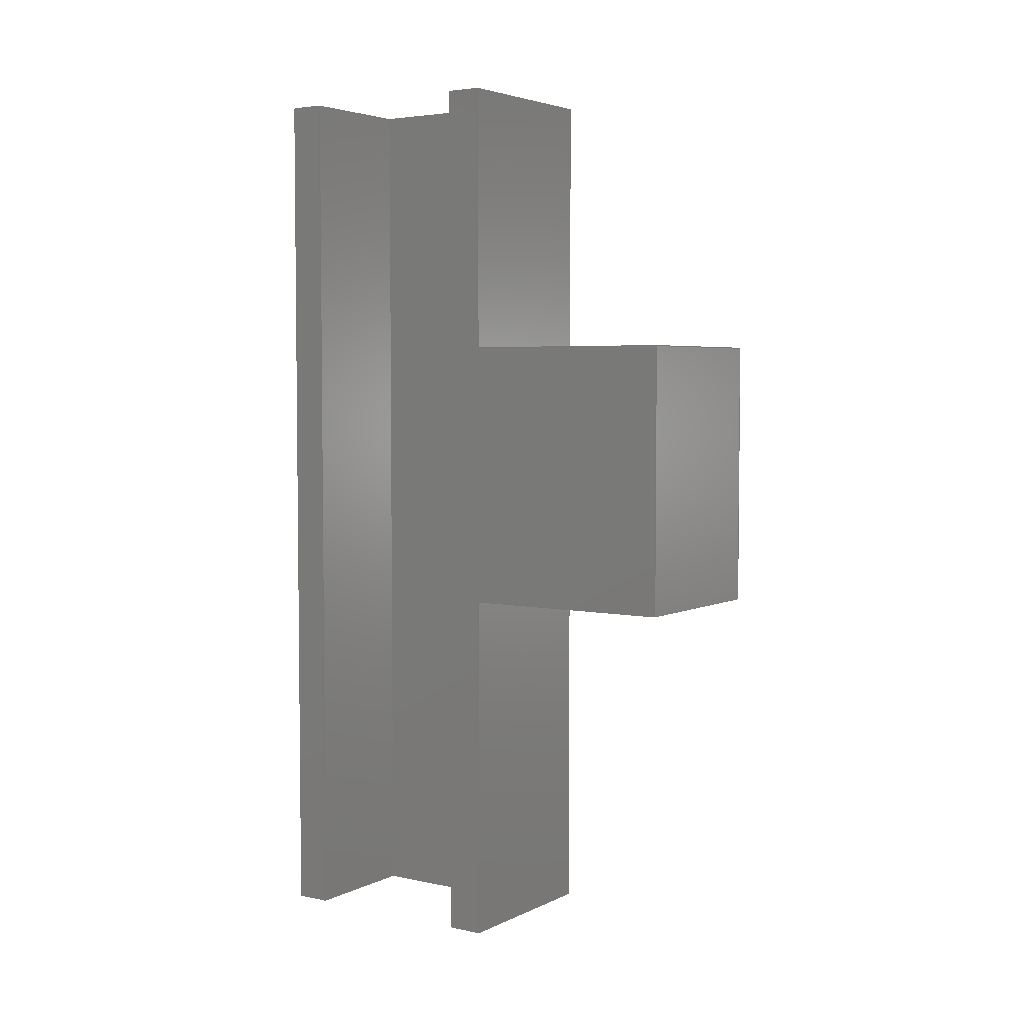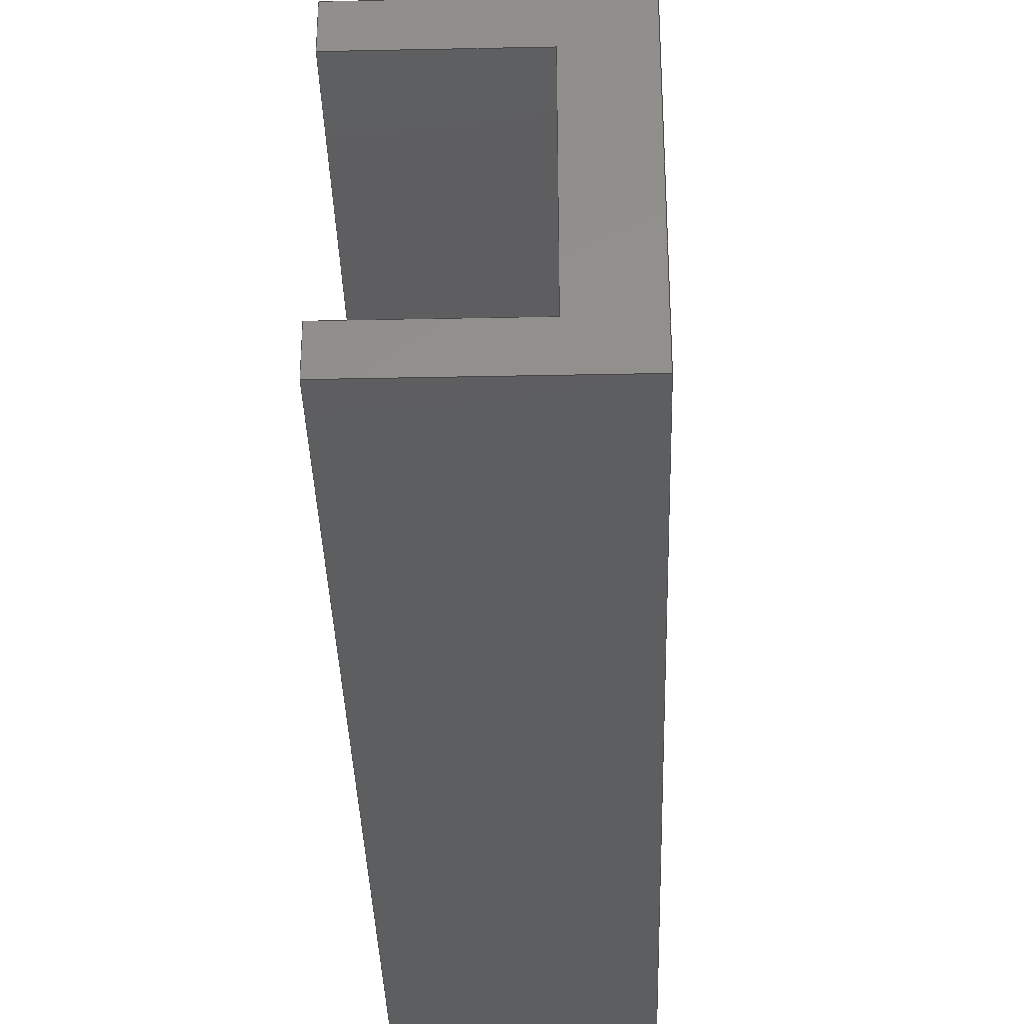
<metadata>
{"format":"step","ext":"step","renderer":"f3d","projection":"perspective","resolution":1024,"background":"white","views":[{"elev":4.2,"azim":124.3,"up":"+Z"},{"elev":-34.9,"azim":-178.4,"up":"+Y"}]}
</metadata>
<code>
ISO-10303-21;
DATA;
#1=MECHANICAL_DESIGN_GEOMETRIC_PRESENTATION_REPRESENTATION('',(#4),#438);
#2=SHAPE_REPRESENTATION_RELATIONSHIP('SRR','None',#445,#3);
#3=ADVANCED_BREP_SHAPE_REPRESENTATION('',(#5),#437);
#4=STYLED_ITEM('',(#454),#5);
#5=MANIFOLD_SOLID_BREP('Body1',#266);
#6=FACE_OUTER_BOUND('',#20,.T.);
#7=FACE_OUTER_BOUND('',#21,.T.);
#8=FACE_OUTER_BOUND('',#22,.T.);
#9=FACE_OUTER_BOUND('',#23,.T.);
#10=FACE_OUTER_BOUND('',#24,.T.);
#11=FACE_OUTER_BOUND('',#25,.T.);
#12=FACE_OUTER_BOUND('',#26,.T.);
#13=FACE_OUTER_BOUND('',#27,.T.);
#14=FACE_OUTER_BOUND('',#28,.T.);
#15=FACE_OUTER_BOUND('',#29,.T.);
#16=FACE_OUTER_BOUND('',#30,.T.);
#17=FACE_OUTER_BOUND('',#31,.T.);
#18=FACE_OUTER_BOUND('',#32,.T.);
#19=FACE_OUTER_BOUND('',#33,.T.);
#20=EDGE_LOOP('',(#166,#167,#168,#169));
#21=EDGE_LOOP('',(#170,#171,#172,#173));
#22=EDGE_LOOP('',(#174,#175,#176,#177));
#23=EDGE_LOOP('',(#178,#179,#180,#181));
#24=EDGE_LOOP('',(#182,#183,#184,#185));
#25=EDGE_LOOP('',(#186,#187,#188,#189));
#26=EDGE_LOOP('',(#190,#191,#192,#193));
#27=EDGE_LOOP('',(#194,#195,#196,#197));
#28=EDGE_LOOP('',(#198,#199,#200,#201));
#29=EDGE_LOOP('',(#202,#203,#204,#205));
#30=EDGE_LOOP('',(#206,#207,#208,#209,#210,#211,#212,#213));
#31=EDGE_LOOP('',(#214,#215,#216,#217,#218,#219,#220,#221));
#32=EDGE_LOOP('',(#222,#223,#224,#225,#226,#227,#228,#229));
#33=EDGE_LOOP('',(#230,#231,#232,#233,#234,#235,#236,#237));
#34=LINE('',#364,#70);
#35=LINE('',#366,#71);
#36=LINE('',#368,#72);
#37=LINE('',#369,#73);
#38=LINE('',#372,#74);
#39=LINE('',#374,#75);
#40=LINE('',#375,#76);
#41=LINE('',#378,#77);
#42=LINE('',#380,#78);
#43=LINE('',#381,#79);
#44=LINE('',#384,#80);
#45=LINE('',#386,#81);
#46=LINE('',#387,#82);
#47=LINE('',#390,#83);
#48=LINE('',#392,#84);
#49=LINE('',#393,#85);
#50=LINE('',#397,#86);
#51=LINE('',#399,#87);
#52=LINE('',#401,#88);
#53=LINE('',#402,#89);
#54=LINE('',#405,#90);
#55=LINE('',#407,#91);
#56=LINE('',#408,#92);
#57=LINE('',#411,#93);
#58=LINE('',#413,#94);
#59=LINE('',#414,#95);
#60=LINE('',#417,#96);
#61=LINE('',#419,#97);
#62=LINE('',#420,#98);
#63=LINE('',#423,#99);
#64=LINE('',#425,#100);
#65=LINE('',#426,#101);
#66=LINE('',#428,#102);
#67=LINE('',#429,#103);
#68=LINE('',#431,#104);
#69=LINE('',#432,#105);
#70=VECTOR('',#298,1);
#71=VECTOR('',#299,1);
#72=VECTOR('',#300,1);
#73=VECTOR('',#301,1);
#74=VECTOR('',#304,1);
#75=VECTOR('',#305,1);
#76=VECTOR('',#306,1);
#77=VECTOR('',#309,1);
#78=VECTOR('',#310,1);
#79=VECTOR('',#311,1);
#80=VECTOR('',#314,1);
#81=VECTOR('',#315,1);
#82=VECTOR('',#316,1);
#83=VECTOR('',#319,1);
#84=VECTOR('',#320,1);
#85=VECTOR('',#321,1);
#86=VECTOR('',#324,1);
#87=VECTOR('',#325,1);
#88=VECTOR('',#326,1);
#89=VECTOR('',#327,1);
#90=VECTOR('',#330,1);
#91=VECTOR('',#331,1);
#92=VECTOR('',#332,1);
#93=VECTOR('',#335,1);
#94=VECTOR('',#336,1);
#95=VECTOR('',#337,1);
#96=VECTOR('',#340,1);
#97=VECTOR('',#341,1);
#98=VECTOR('',#342,1);
#99=VECTOR('',#345,1);
#100=VECTOR('',#346,1);
#101=VECTOR('',#347,1);
#102=VECTOR('',#350,1);
#103=VECTOR('',#351,1);
#104=VECTOR('',#354,1);
#105=VECTOR('',#355,1);
#106=VERTEX_POINT('',#362);
#107=VERTEX_POINT('',#363);
#108=VERTEX_POINT('',#365);
#109=VERTEX_POINT('',#367);
#110=VERTEX_POINT('',#371);
#111=VERTEX_POINT('',#373);
#112=VERTEX_POINT('',#377);
#113=VERTEX_POINT('',#379);
#114=VERTEX_POINT('',#383);
#115=VERTEX_POINT('',#385);
#116=VERTEX_POINT('',#389);
#117=VERTEX_POINT('',#391);
#118=VERTEX_POINT('',#395);
#119=VERTEX_POINT('',#396);
#120=VERTEX_POINT('',#398);
#121=VERTEX_POINT('',#400);
#122=VERTEX_POINT('',#404);
#123=VERTEX_POINT('',#406);
#124=VERTEX_POINT('',#410);
#125=VERTEX_POINT('',#412);
#126=VERTEX_POINT('',#416);
#127=VERTEX_POINT('',#418);
#128=VERTEX_POINT('',#422);
#129=VERTEX_POINT('',#424);
#130=EDGE_CURVE('',#106,#107,#34,.T.);
#131=EDGE_CURVE('',#107,#108,#35,.T.);
#132=EDGE_CURVE('',#109,#108,#36,.T.);
#133=EDGE_CURVE('',#106,#109,#37,.T.);
#134=EDGE_CURVE('',#110,#106,#38,.T.);
#135=EDGE_CURVE('',#111,#109,#39,.T.);
#136=EDGE_CURVE('',#110,#111,#40,.T.);
#137=EDGE_CURVE('',#107,#112,#41,.T.);
#138=EDGE_CURVE('',#113,#112,#42,.T.);
#139=EDGE_CURVE('',#108,#113,#43,.T.);
#140=EDGE_CURVE('',#111,#114,#44,.T.);
#141=EDGE_CURVE('',#115,#114,#45,.T.);
#142=EDGE_CURVE('',#110,#115,#46,.T.);
#143=EDGE_CURVE('',#116,#112,#47,.T.);
#144=EDGE_CURVE('',#117,#116,#48,.T.);
#145=EDGE_CURVE('',#117,#113,#49,.T.);
#146=EDGE_CURVE('',#118,#119,#50,.T.);
#147=EDGE_CURVE('',#118,#120,#51,.T.);
#148=EDGE_CURVE('',#121,#120,#52,.T.);
#149=EDGE_CURVE('',#119,#121,#53,.T.);
#150=EDGE_CURVE('',#119,#122,#54,.T.);
#151=EDGE_CURVE('',#123,#121,#55,.T.);
#152=EDGE_CURVE('',#122,#123,#56,.T.);
#153=EDGE_CURVE('',#122,#124,#57,.T.);
#154=EDGE_CURVE('',#125,#123,#58,.T.);
#155=EDGE_CURVE('',#124,#125,#59,.T.);
#156=EDGE_CURVE('',#124,#126,#60,.T.);
#157=EDGE_CURVE('',#127,#125,#61,.T.);
#158=EDGE_CURVE('',#126,#127,#62,.T.);
#159=EDGE_CURVE('',#126,#128,#63,.T.);
#160=EDGE_CURVE('',#129,#127,#64,.T.);
#161=EDGE_CURVE('',#128,#129,#65,.T.);
#162=EDGE_CURVE('',#128,#117,#66,.T.);
#163=EDGE_CURVE('',#114,#129,#67,.T.);
#164=EDGE_CURVE('',#116,#118,#68,.T.);
#165=EDGE_CURVE('',#120,#115,#69,.T.);
#166=ORIENTED_EDGE('',*,*,#130,.T.);
#167=ORIENTED_EDGE('',*,*,#131,.T.);
#168=ORIENTED_EDGE('',*,*,#132,.F.);
#169=ORIENTED_EDGE('',*,*,#133,.F.);
#170=ORIENTED_EDGE('',*,*,#134,.T.);
#171=ORIENTED_EDGE('',*,*,#133,.T.);
#172=ORIENTED_EDGE('',*,*,#135,.F.);
#173=ORIENTED_EDGE('',*,*,#136,.F.);
#174=ORIENTED_EDGE('',*,*,#137,.T.);
#175=ORIENTED_EDGE('',*,*,#138,.F.);
#176=ORIENTED_EDGE('',*,*,#139,.F.);
#177=ORIENTED_EDGE('',*,*,#131,.F.);
#178=ORIENTED_EDGE('',*,*,#136,.T.);
#179=ORIENTED_EDGE('',*,*,#140,.T.);
#180=ORIENTED_EDGE('',*,*,#141,.F.);
#181=ORIENTED_EDGE('',*,*,#142,.F.);
#182=ORIENTED_EDGE('',*,*,#138,.T.);
#183=ORIENTED_EDGE('',*,*,#143,.F.);
#184=ORIENTED_EDGE('',*,*,#144,.F.);
#185=ORIENTED_EDGE('',*,*,#145,.T.);
#186=ORIENTED_EDGE('',*,*,#146,.F.);
#187=ORIENTED_EDGE('',*,*,#147,.T.);
#188=ORIENTED_EDGE('',*,*,#148,.F.);
#189=ORIENTED_EDGE('',*,*,#149,.F.);
#190=ORIENTED_EDGE('',*,*,#150,.F.);
#191=ORIENTED_EDGE('',*,*,#149,.T.);
#192=ORIENTED_EDGE('',*,*,#151,.F.);
#193=ORIENTED_EDGE('',*,*,#152,.F.);
#194=ORIENTED_EDGE('',*,*,#153,.F.);
#195=ORIENTED_EDGE('',*,*,#152,.T.);
#196=ORIENTED_EDGE('',*,*,#154,.F.);
#197=ORIENTED_EDGE('',*,*,#155,.F.);
#198=ORIENTED_EDGE('',*,*,#156,.F.);
#199=ORIENTED_EDGE('',*,*,#155,.T.);
#200=ORIENTED_EDGE('',*,*,#157,.F.);
#201=ORIENTED_EDGE('',*,*,#158,.F.);
#202=ORIENTED_EDGE('',*,*,#159,.F.);
#203=ORIENTED_EDGE('',*,*,#158,.T.);
#204=ORIENTED_EDGE('',*,*,#160,.F.);
#205=ORIENTED_EDGE('',*,*,#161,.F.);
#206=ORIENTED_EDGE('',*,*,#162,.F.);
#207=ORIENTED_EDGE('',*,*,#161,.T.);
#208=ORIENTED_EDGE('',*,*,#163,.F.);
#209=ORIENTED_EDGE('',*,*,#140,.F.);
#210=ORIENTED_EDGE('',*,*,#135,.T.);
#211=ORIENTED_EDGE('',*,*,#132,.T.);
#212=ORIENTED_EDGE('',*,*,#139,.T.);
#213=ORIENTED_EDGE('',*,*,#145,.F.);
#214=ORIENTED_EDGE('',*,*,#164,.F.);
#215=ORIENTED_EDGE('',*,*,#143,.T.);
#216=ORIENTED_EDGE('',*,*,#137,.F.);
#217=ORIENTED_EDGE('',*,*,#130,.F.);
#218=ORIENTED_EDGE('',*,*,#134,.F.);
#219=ORIENTED_EDGE('',*,*,#142,.T.);
#220=ORIENTED_EDGE('',*,*,#165,.F.);
#221=ORIENTED_EDGE('',*,*,#147,.F.);
#222=ORIENTED_EDGE('',*,*,#164,.T.);
#223=ORIENTED_EDGE('',*,*,#146,.T.);
#224=ORIENTED_EDGE('',*,*,#150,.T.);
#225=ORIENTED_EDGE('',*,*,#153,.T.);
#226=ORIENTED_EDGE('',*,*,#156,.T.);
#227=ORIENTED_EDGE('',*,*,#159,.T.);
#228=ORIENTED_EDGE('',*,*,#162,.T.);
#229=ORIENTED_EDGE('',*,*,#144,.T.);
#230=ORIENTED_EDGE('',*,*,#165,.T.);
#231=ORIENTED_EDGE('',*,*,#141,.T.);
#232=ORIENTED_EDGE('',*,*,#163,.T.);
#233=ORIENTED_EDGE('',*,*,#160,.T.);
#234=ORIENTED_EDGE('',*,*,#157,.T.);
#235=ORIENTED_EDGE('',*,*,#154,.T.);
#236=ORIENTED_EDGE('',*,*,#151,.T.);
#237=ORIENTED_EDGE('',*,*,#148,.T.);
#238=PLANE('',#280);
#239=PLANE('',#281);
#240=PLANE('',#282);
#241=PLANE('',#283);
#242=PLANE('',#284);
#243=PLANE('',#285);
#244=PLANE('',#286);
#245=PLANE('',#287);
#246=PLANE('',#288);
#247=PLANE('',#289);
#248=PLANE('',#290);
#249=PLANE('',#291);
#250=PLANE('',#292);
#251=PLANE('',#293);
#252=ADVANCED_FACE('',(#6),#238,.T.);
#253=ADVANCED_FACE('',(#7),#239,.T.);
#254=ADVANCED_FACE('',(#8),#240,.T.);
#255=ADVANCED_FACE('',(#9),#241,.T.);
#256=ADVANCED_FACE('',(#10),#242,.T.);
#257=ADVANCED_FACE('',(#11),#243,.T.);
#258=ADVANCED_FACE('',(#12),#244,.T.);
#259=ADVANCED_FACE('',(#13),#245,.T.);
#260=ADVANCED_FACE('',(#14),#246,.T.);
#261=ADVANCED_FACE('',(#15),#247,.T.);
#262=ADVANCED_FACE('',(#16),#248,.T.);
#263=ADVANCED_FACE('',(#17),#249,.T.);
#264=ADVANCED_FACE('',(#18),#250,.T.);
#265=ADVANCED_FACE('',(#19),#251,.T.);
#266=CLOSED_SHELL('',(#252,#253,#254,#255,#256,#257,#258,#259,#260,#261,
#262,#263,#264,#265));
#267=DERIVED_UNIT_ELEMENT(#269,1);
#268=DERIVED_UNIT_ELEMENT(#440,3);
#269=(
MASS_UNIT()
NAMED_UNIT(*)
SI_UNIT(.KILO.,.GRAM.)
);
#270=DERIVED_UNIT((#267,#268));
#271=MEASURE_REPRESENTATION_ITEM('density measure',
POSITIVE_RATIO_MEASURE(7850),#270);
#272=PROPERTY_DEFINITION_REPRESENTATION(#277,#274);
#273=PROPERTY_DEFINITION_REPRESENTATION(#278,#275);
#274=REPRESENTATION('material name',(#276),#437);
#275=REPRESENTATION('density',(#271),#437);
#276=DESCRIPTIVE_REPRESENTATION_ITEM('Steel','Steel');
#277=PROPERTY_DEFINITION('material property','material name',#447);
#278=PROPERTY_DEFINITION('material property','density of part',#447);
#279=AXIS2_PLACEMENT_3D('placement',#360,#294,#295);
#280=AXIS2_PLACEMENT_3D('',#361,#296,#297);
#281=AXIS2_PLACEMENT_3D('',#370,#302,#303);
#282=AXIS2_PLACEMENT_3D('',#376,#307,#308);
#283=AXIS2_PLACEMENT_3D('',#382,#312,#313);
#284=AXIS2_PLACEMENT_3D('',#388,#317,#318);
#285=AXIS2_PLACEMENT_3D('',#394,#322,#323);
#286=AXIS2_PLACEMENT_3D('',#403,#328,#329);
#287=AXIS2_PLACEMENT_3D('',#409,#333,#334);
#288=AXIS2_PLACEMENT_3D('',#415,#338,#339);
#289=AXIS2_PLACEMENT_3D('',#421,#343,#344);
#290=AXIS2_PLACEMENT_3D('',#427,#348,#349);
#291=AXIS2_PLACEMENT_3D('',#430,#352,#353);
#292=AXIS2_PLACEMENT_3D('',#433,#356,#357);
#293=AXIS2_PLACEMENT_3D('',#434,#358,#359);
#294=DIRECTION('axis',(0,0,1));
#295=DIRECTION('refdir',(1,0,0));
#296=DIRECTION('center_axis',(0,1,0));
#297=DIRECTION('ref_axis',(0,0,1));
#298=DIRECTION('',(0,0,1));
#299=DIRECTION('',(1,0,0));
#300=DIRECTION('',(0,0,1));
#301=DIRECTION('',(1,0,0));
#302=DIRECTION('center_axis',(0,0,-1));
#303=DIRECTION('ref_axis',(0,1,0));
#304=DIRECTION('',(0,1,0));
#305=DIRECTION('',(0,1,0));
#306=DIRECTION('',(1,-4.441e-16,0));
#307=DIRECTION('center_axis',(0,0,1));
#308=DIRECTION('ref_axis',(0,-1,0));
#309=DIRECTION('',(0,-1,0));
#310=DIRECTION('',(-1,4.441e-16,0));
#311=DIRECTION('',(0,-1,0));
#312=DIRECTION('center_axis',(4.441e-16,1,0));
#313=DIRECTION('ref_axis',(1,-4.441e-16,0));
#314=DIRECTION('',(0,0,-1));
#315=DIRECTION('',(1,-4.441e-16,0));
#316=DIRECTION('',(0,0,-1));
#317=DIRECTION('center_axis',(4.441e-16,1,0));
#318=DIRECTION('ref_axis',(1,-4.441e-16,0));
#319=DIRECTION('',(0,0,-1));
#320=DIRECTION('',(-1,4.441e-16,0));
#321=DIRECTION('',(0,0,-1));
#322=DIRECTION('center_axis',(0,-1,0));
#323=DIRECTION('ref_axis',(-1,0,0));
#324=DIRECTION('',(1,0,0));
#325=DIRECTION('',(0,0,-1));
#326=DIRECTION('',(-1,0,0));
#327=DIRECTION('',(0,0,-1));
#328=DIRECTION('center_axis',(1,0,0));
#329=DIRECTION('ref_axis',(0,-1,0));
#330=DIRECTION('',(0,1,0));
#331=DIRECTION('',(0,-1,0));
#332=DIRECTION('',(0,0,-1));
#333=DIRECTION('center_axis',(9.12e-16,1,0));
#334=DIRECTION('ref_axis',(1,-9.12e-16,0));
#335=DIRECTION('',(-1,9.12e-16,0));
#336=DIRECTION('',(1,-9.12e-16,0));
#337=DIRECTION('',(0,0,-1));
#338=DIRECTION('center_axis',(1,1.665e-16,0));
#339=DIRECTION('ref_axis',(1.665e-16,-1,0));
#340=DIRECTION('',(-1.665e-16,1,0));
#341=DIRECTION('',(1.665e-16,-1,0));
#342=DIRECTION('',(0,0,-1));
#343=DIRECTION('center_axis',(3.172e-16,-1,0));
#344=DIRECTION('ref_axis',(-1,-3.172e-16,0));
#345=DIRECTION('',(1,3.172e-16,0));
#346=DIRECTION('',(-1,-3.172e-16,0));
#347=DIRECTION('',(0,0,-1));
#348=DIRECTION('center_axis',(1,5.551e-16,0));
#349=DIRECTION('ref_axis',(5.551e-16,-1,0));
#350=DIRECTION('',(-5.551e-16,1,0));
#351=DIRECTION('',(5.551e-16,-1,0));
#352=DIRECTION('center_axis',(-1,-6.123e-17,0));
#353=DIRECTION('ref_axis',(-6.123e-17,1,0));
#354=DIRECTION('',(6.123e-17,-1,0));
#355=DIRECTION('',(-6.123e-17,1,0));
#356=DIRECTION('center_axis',(0,0,1));
#357=DIRECTION('ref_axis',(1,0,0));
#358=DIRECTION('center_axis',(0,0,-1));
#359=DIRECTION('ref_axis',(-1,0,0));
#360=CARTESIAN_POINT('',(0,0,0));
#361=CARTESIAN_POINT('Origin',(0,2.6,-3));
#362=CARTESIAN_POINT('',(0,2.6,-3));
#363=CARTESIAN_POINT('',(0,2.6,-1.5));
#364=CARTESIAN_POINT('',(0,2.6,-3));
#365=CARTESIAN_POINT('',(1,2.6,-1.5));
#366=CARTESIAN_POINT('',(0,2.6,-1.5));
#367=CARTESIAN_POINT('',(1,2.6,-3));
#368=CARTESIAN_POINT('',(1,2.6,-3));
#369=CARTESIAN_POINT('',(0,2.6,-3));
#370=CARTESIAN_POINT('Origin',(0,1.4,-3));
#371=CARTESIAN_POINT('',(0,1.4,-3));
#372=CARTESIAN_POINT('',(0,1.4,-3));
#373=CARTESIAN_POINT('',(1,1.4,-3));
#374=CARTESIAN_POINT('',(1,1.4,-3));
#375=CARTESIAN_POINT('',(-5.551e-17,1.4,-3));
#376=CARTESIAN_POINT('Origin',(0,2.6,-1.5));
#377=CARTESIAN_POINT('',(0,1.4,-1.5));
#378=CARTESIAN_POINT('',(0,2.6,-1.5));
#379=CARTESIAN_POINT('',(1,1.4,-1.5));
#380=CARTESIAN_POINT('',(-3.22e-16,1.4,-1.5));
#381=CARTESIAN_POINT('',(1,2.6,-1.5));
#382=CARTESIAN_POINT('Origin',(-1.11e-16,1.4,0));
#383=CARTESIAN_POINT('',(1,1.4,-5));
#384=CARTESIAN_POINT('',(1,1.4,0));
#385=CARTESIAN_POINT('',(-8.573e-17,1.4,-5));
#386=CARTESIAN_POINT('',(1,1.4,-5));
#387=CARTESIAN_POINT('',(-8.573e-17,1.4,0));
#388=CARTESIAN_POINT('Origin',(-1.11e-16,1.4,0));
#389=CARTESIAN_POINT('',(-8.573e-17,1.4,0));
#390=CARTESIAN_POINT('',(-8.573e-17,1.4,0));
#391=CARTESIAN_POINT('',(1,1.4,0));
#392=CARTESIAN_POINT('',(1,1.4,0));
#393=CARTESIAN_POINT('',(1,1.4,0));
#394=CARTESIAN_POINT('Origin',(1,0,0));
#395=CARTESIAN_POINT('',(0,0,0));
#396=CARTESIAN_POINT('',(1,0,0));
#397=CARTESIAN_POINT('',(0,0,0));
#398=CARTESIAN_POINT('',(0,0,-5));
#399=CARTESIAN_POINT('',(0,0,0));
#400=CARTESIAN_POINT('',(1,0,-5));
#401=CARTESIAN_POINT('',(0,0,-5));
#402=CARTESIAN_POINT('',(1,0,0));
#403=CARTESIAN_POINT('Origin',(1,0.2,0));
#404=CARTESIAN_POINT('',(1,0.2,0));
#405=CARTESIAN_POINT('',(1,0,0));
#406=CARTESIAN_POINT('',(1,0.2,-5));
#407=CARTESIAN_POINT('',(1,0,-5));
#408=CARTESIAN_POINT('',(1,0.2,0));
#409=CARTESIAN_POINT('Origin',(0.3,0.2,0));
#410=CARTESIAN_POINT('',(0.3,0.2,0));
#411=CARTESIAN_POINT('',(1,0.2,0));
#412=CARTESIAN_POINT('',(0.3,0.2,-5));
#413=CARTESIAN_POINT('',(1,0.2,-5));
#414=CARTESIAN_POINT('',(0.3,0.2,0));
#415=CARTESIAN_POINT('Origin',(0.3,1.2,0));
#416=CARTESIAN_POINT('',(0.3,1.2,0));
#417=CARTESIAN_POINT('',(0.3,0.2,0));
#418=CARTESIAN_POINT('',(0.3,1.2,-5));
#419=CARTESIAN_POINT('',(0.3,0.2,-5));
#420=CARTESIAN_POINT('',(0.3,1.2,0));
#421=CARTESIAN_POINT('Origin',(1,1.2,0));
#422=CARTESIAN_POINT('',(1,1.2,0));
#423=CARTESIAN_POINT('',(0.3,1.2,0));
#424=CARTESIAN_POINT('',(1,1.2,-5));
#425=CARTESIAN_POINT('',(0.3,1.2,-5));
#426=CARTESIAN_POINT('',(1,1.2,0));
#427=CARTESIAN_POINT('Origin',(1,1.4,0));
#428=CARTESIAN_POINT('',(1,1.2,0));
#429=CARTESIAN_POINT('',(1,1.2,-5));
#430=CARTESIAN_POINT('Origin',(0,0,0));
#431=CARTESIAN_POINT('',(-8.573e-17,1.4,0));
#432=CARTESIAN_POINT('',(-8.573e-17,1.4,-5));
#433=CARTESIAN_POINT('Origin',(0.5,0.7,0));
#434=CARTESIAN_POINT('Origin',(0.5,0.7,-5));
#435=UNCERTAINTY_MEASURE_WITH_UNIT(LENGTH_MEASURE(0.001),#439,
'DISTANCE_ACCURACY_VALUE',
'Maximum model space distance between geometric entities at asserted c
onnectivities');
#436=UNCERTAINTY_MEASURE_WITH_UNIT(LENGTH_MEASURE(0.001),#439,
'DISTANCE_ACCURACY_VALUE',
'Maximum model space distance between geometric entities at asserted c
onnectivities');
#437=(
GEOMETRIC_REPRESENTATION_CONTEXT(3)
GLOBAL_UNCERTAINTY_ASSIGNED_CONTEXT((#435))
GLOBAL_UNIT_ASSIGNED_CONTEXT((#439,#441,#442))
REPRESENTATION_CONTEXT('','3D')
);
#438=(
GEOMETRIC_REPRESENTATION_CONTEXT(3)
GLOBAL_UNCERTAINTY_ASSIGNED_CONTEXT((#436))
GLOBAL_UNIT_ASSIGNED_CONTEXT((#439,#441,#442))
REPRESENTATION_CONTEXT('','3D')
);
#439=(
LENGTH_UNIT()
NAMED_UNIT(*)
SI_UNIT(.CENTI.,.METRE.)
);
#440=(
LENGTH_UNIT()
NAMED_UNIT(*)
SI_UNIT($,.METRE.)
);
#441=(
NAMED_UNIT(*)
PLANE_ANGLE_UNIT()
SI_UNIT($,.RADIAN.)
);
#442=(
NAMED_UNIT(*)
SI_UNIT($,.STERADIAN.)
SOLID_ANGLE_UNIT()
);
#443=SHAPE_DEFINITION_REPRESENTATION(#444,#445);
#444=PRODUCT_DEFINITION_SHAPE('',$,#447);
#445=SHAPE_REPRESENTATION('',(#279),#437);
#446=PRODUCT_DEFINITION_CONTEXT('part definition',#451,'design');
#447=PRODUCT_DEFINITION('Crosshead','Crosshead v1',#448,#446);
#448=PRODUCT_DEFINITION_FORMATION('',$,#453);
#449=PRODUCT_RELATED_PRODUCT_CATEGORY('Crosshead v1','Crosshead v1',(#453));
#450=APPLICATION_PROTOCOL_DEFINITION('international standard',
'automotive_design',2009,#451);
#451=APPLICATION_CONTEXT(
'Core Data for Automotive Mechanical Design Process');
#452=PRODUCT_CONTEXT('part definition',#451,'mechanical');
#453=PRODUCT('Crosshead','Crosshead v1',$,(#452));
#454=PRESENTATION_STYLE_ASSIGNMENT((#455));
#455=SURFACE_STYLE_USAGE(.BOTH.,#456);
#456=SURFACE_SIDE_STYLE('',(#457));
#457=SURFACE_STYLE_FILL_AREA(#458);
#458=FILL_AREA_STYLE('Steel - Satin',(#459));
#459=FILL_AREA_STYLE_COLOUR('Steel - Satin',#460);
#460=COLOUR_RGB('Steel - Satin',0.6275,0.6275,0.6275);
ENDSEC;
END-ISO-10303-21;

</code>
